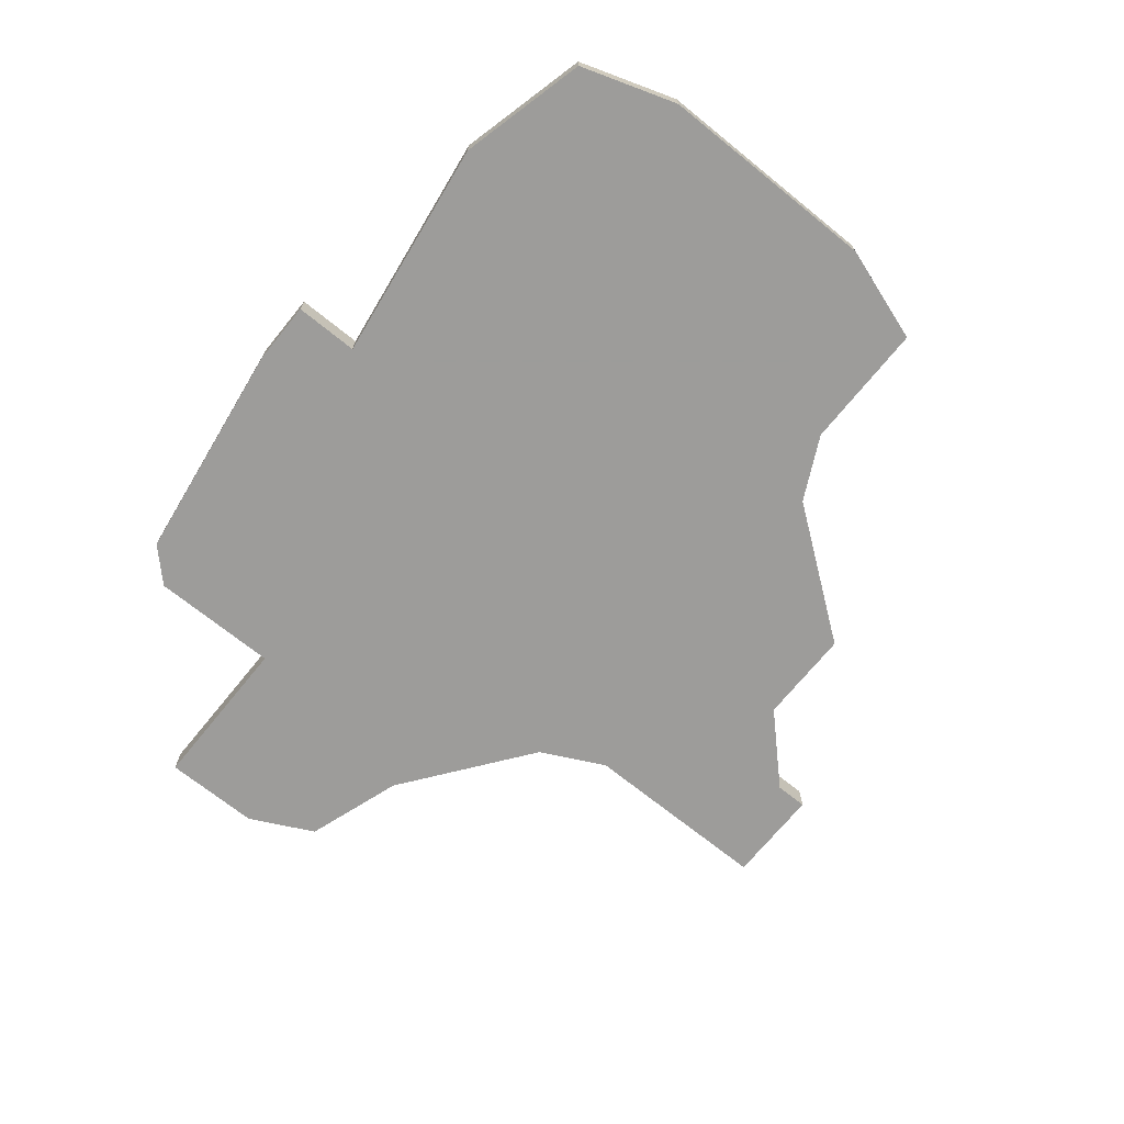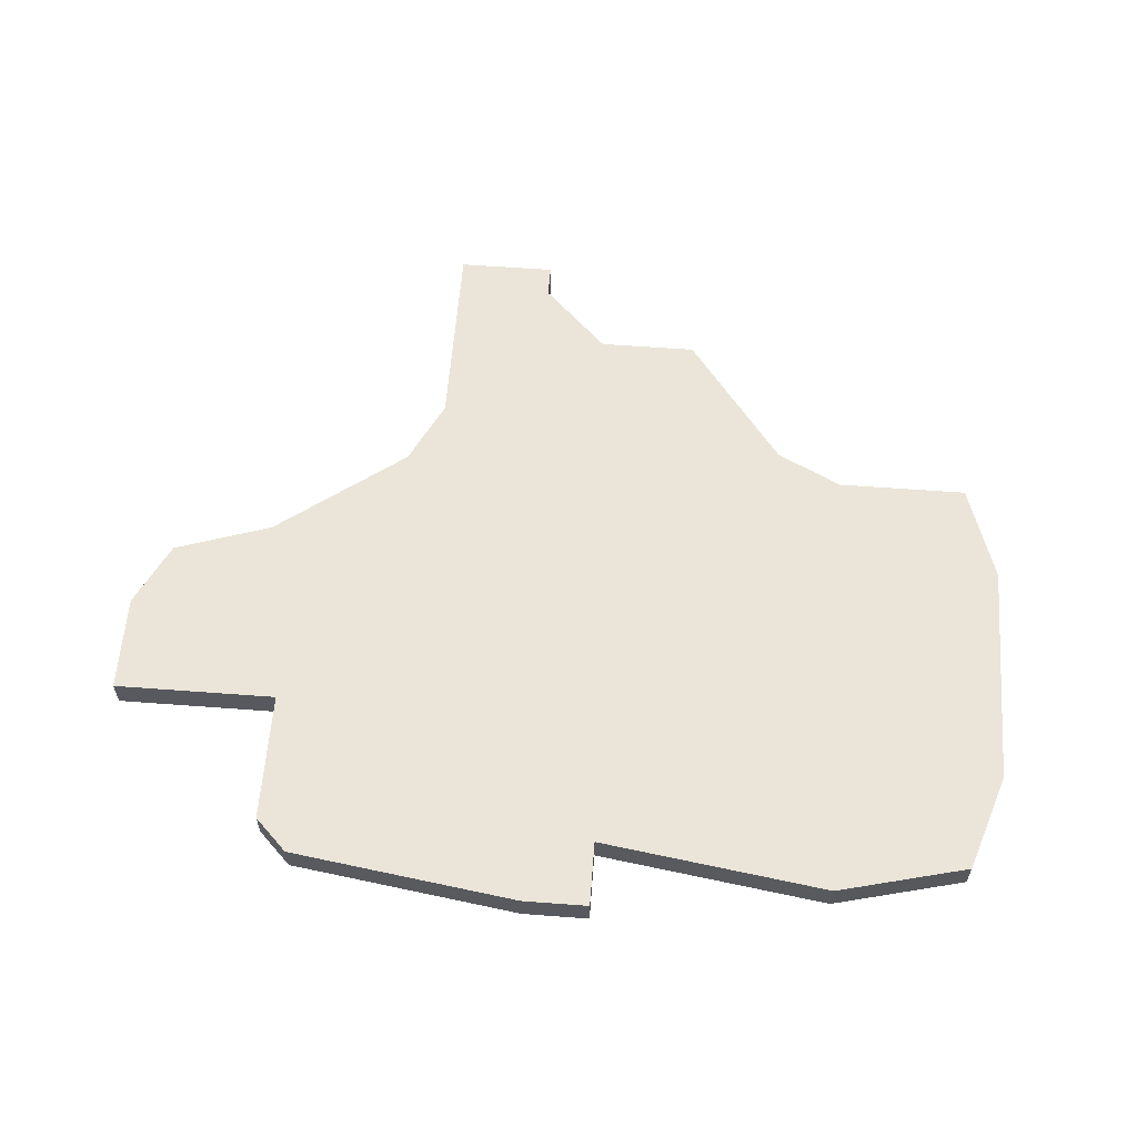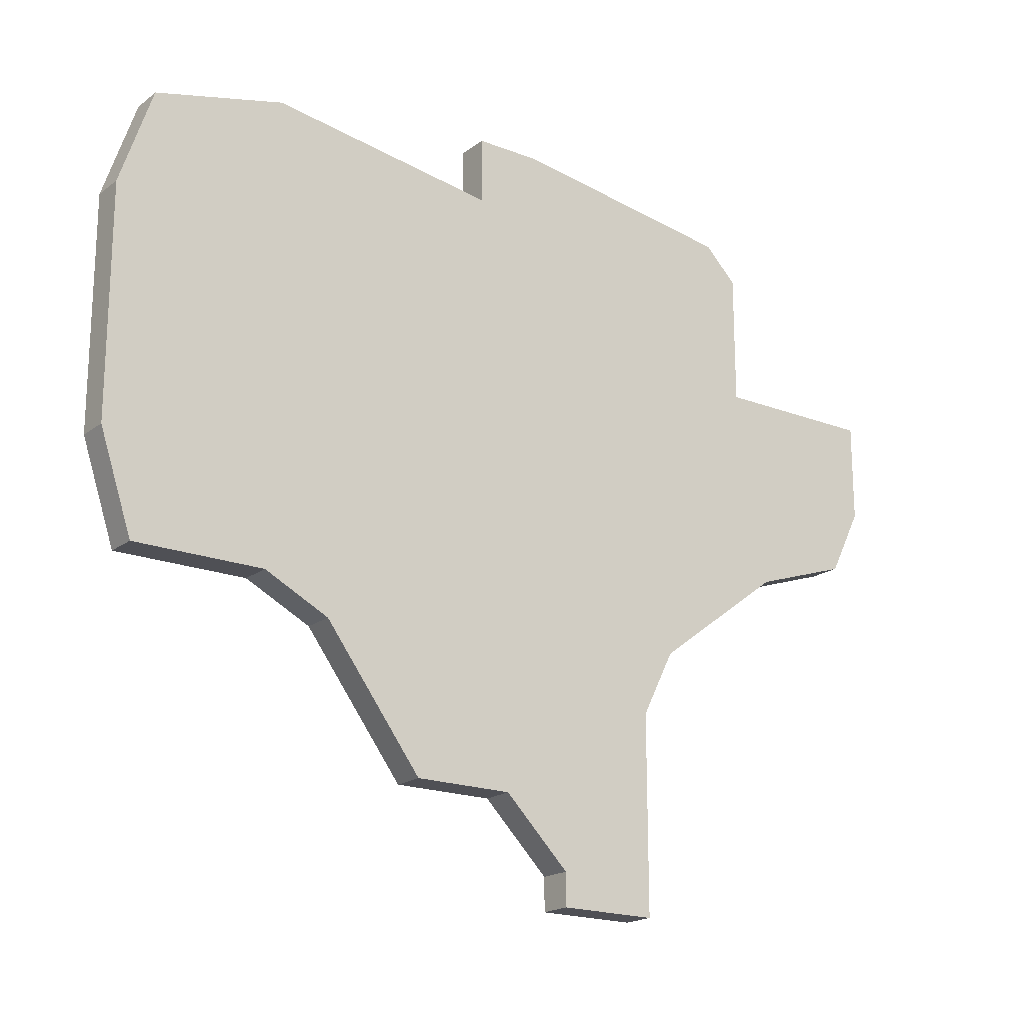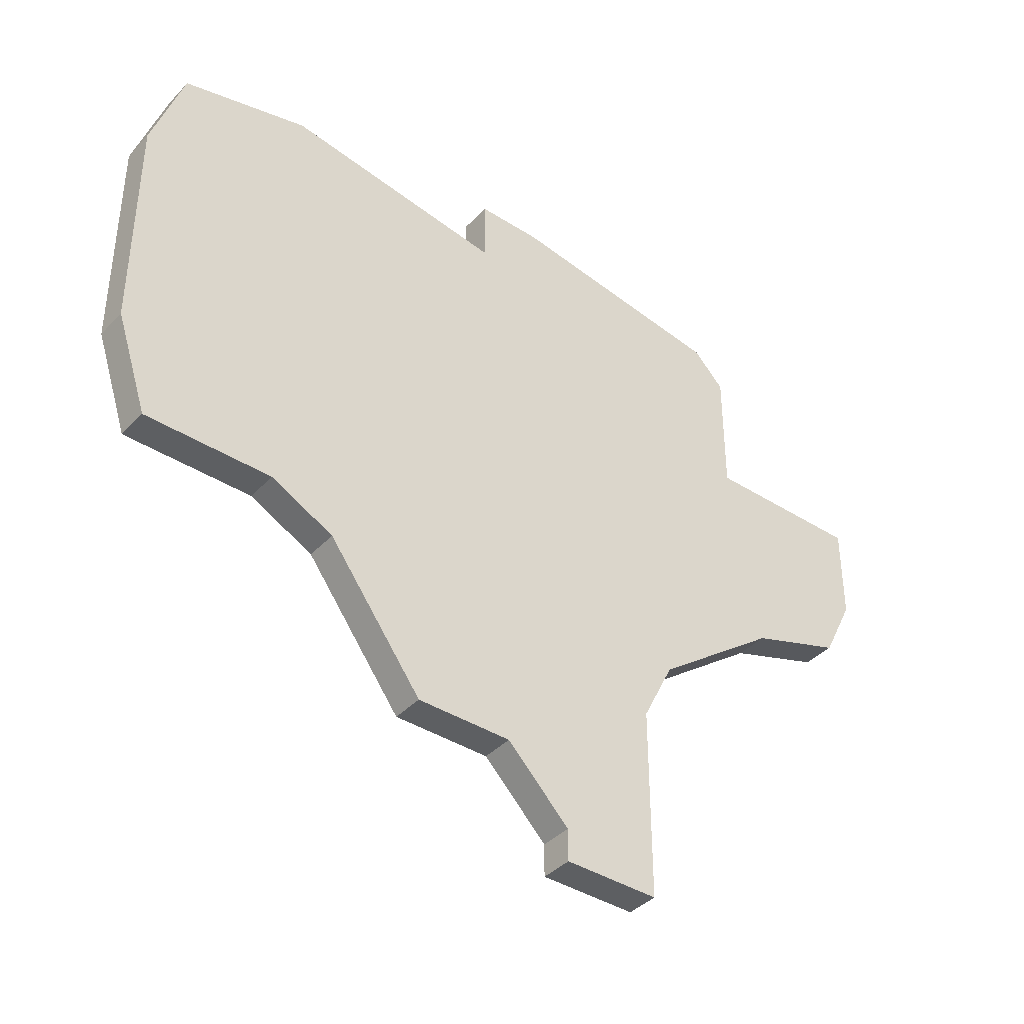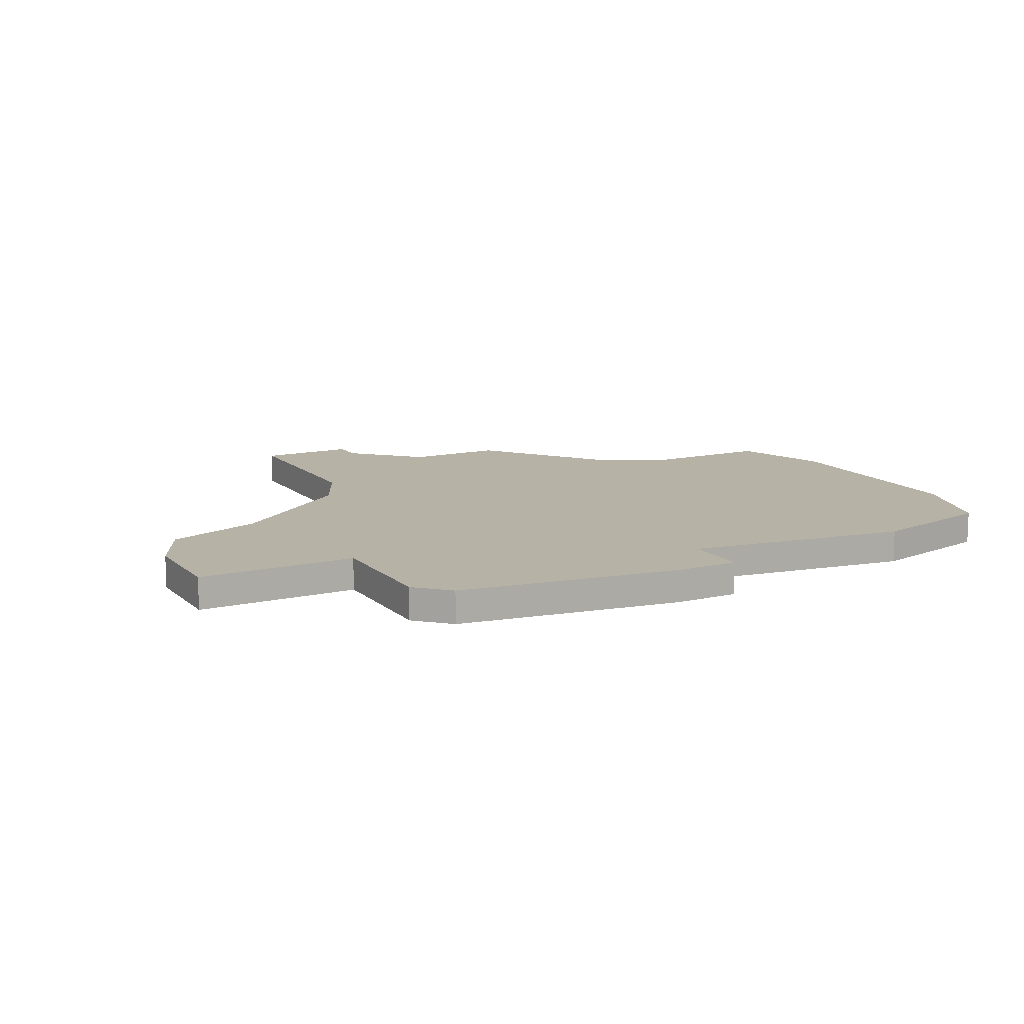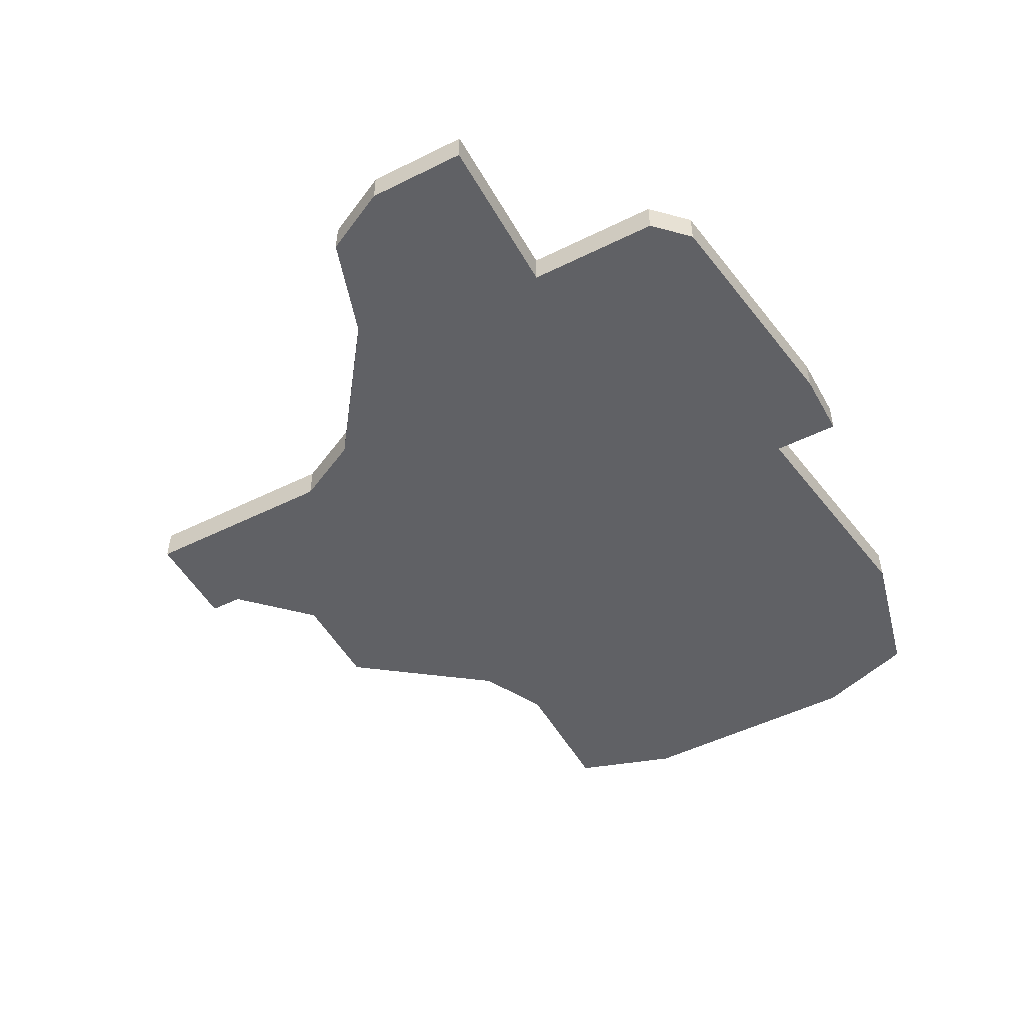
<metadata>
{"format":"obj","ext":"obj","renderer":"f3d","projection":"perspective","resolution":1024,"background":"white","views":[{"elev":-70.0,"azim":-129.0,"up":"+Z"},{"elev":59.5,"azim":-175.6,"up":"+Z"},{"elev":-19.3,"azim":-36.1,"up":"+Y"},{"elev":-39.7,"azim":-38.4,"up":"+Y"},{"elev":12.4,"azim":151.7,"up":"+Z"},{"elev":-50.2,"azim":118.5,"up":"+Z"}]}
</metadata>
<code>
v 2683 -689 0
v 2682 -692 0
v 2682 -699 0
v 2683 -702 0
v 2687 -702 0
v 2689 -703 0
v 2692 -707 0
v 2695 -707 0
v 2697 -709 0
v 2697 -710 0
v 2700 -710 0
v 2700 -704 0
v 2701 -702 0
v 2705 -699 0
v 2708 -698 0
v 2709 -696 0
v 2709 -693 0
v 2704 -693 0
v 2704 -689 0
v 2703 -688 0
v 2696 -687 0
v 2694 -687 0
v 2694 -689 0
v 2687 -688 0
v 2683 -689 1
v 2682 -692 1
v 2682 -699 1
v 2683 -702 1
v 2687 -702 1
v 2689 -703 1
v 2692 -707 1
v 2695 -707 1
v 2697 -709 1
v 2697 -710 1
v 2700 -710 1
v 2700 -704 1
v 2701 -702 1
v 2705 -699 1
v 2708 -698 1
v 2709 -696 1
v 2709 -693 1
v 2704 -693 1
v 2704 -689 1
v 2703 -688 1
v 2696 -687 1
v 2694 -687 1
v 2694 -689 1
v 2687 -688 1
f 2 1 24
f 4 3 2
f 8 7 6
f 11 10 9
f 16 15 14
f 18 17 16
f 20 19 18
f 22 21 20
f 2 24 23
f 5 4 2
f 11 9 8
f 18 16 14
f 22 20 18
f 5 2 23
f 11 8 6
f 18 14 13
f 23 22 18
f 6 5 23
f 12 11 6
f 18 13 12
f 6 23 18
f 18 12 6
f 48 25 26
f 26 27 28
f 30 31 32
f 33 34 35
f 38 39 40
f 40 41 42
f 42 43 44
f 44 45 46
f 47 48 26
f 26 28 29
f 32 33 35
f 38 40 42
f 42 44 46
f 47 26 29
f 30 32 35
f 37 38 42
f 42 46 47
f 47 29 30
f 30 35 36
f 36 37 42
f 42 47 30
f 30 36 42
f 26 25 2
f 2 25 1
f 27 26 3
f 3 26 2
f 28 27 4
f 4 27 3
f 29 28 5
f 5 28 4
f 30 29 6
f 6 29 5
f 31 30 7
f 7 30 6
f 32 31 8
f 8 31 7
f 33 32 9
f 9 32 8
f 34 33 10
f 10 33 9
f 35 34 11
f 11 34 10
f 36 35 12
f 12 35 11
f 37 36 13
f 13 36 12
f 38 37 14
f 14 37 13
f 39 38 15
f 15 38 14
f 40 39 16
f 16 39 15
f 41 40 17
f 17 40 16
f 42 41 18
f 18 41 17
f 43 42 19
f 19 42 18
f 44 43 20
f 20 43 19
f 45 44 21
f 21 44 20
f 46 45 22
f 22 45 21
f 47 46 23
f 23 46 22
f 25 48 1
f 1 48 24
f 48 47 24
f 24 47 23

</code>
